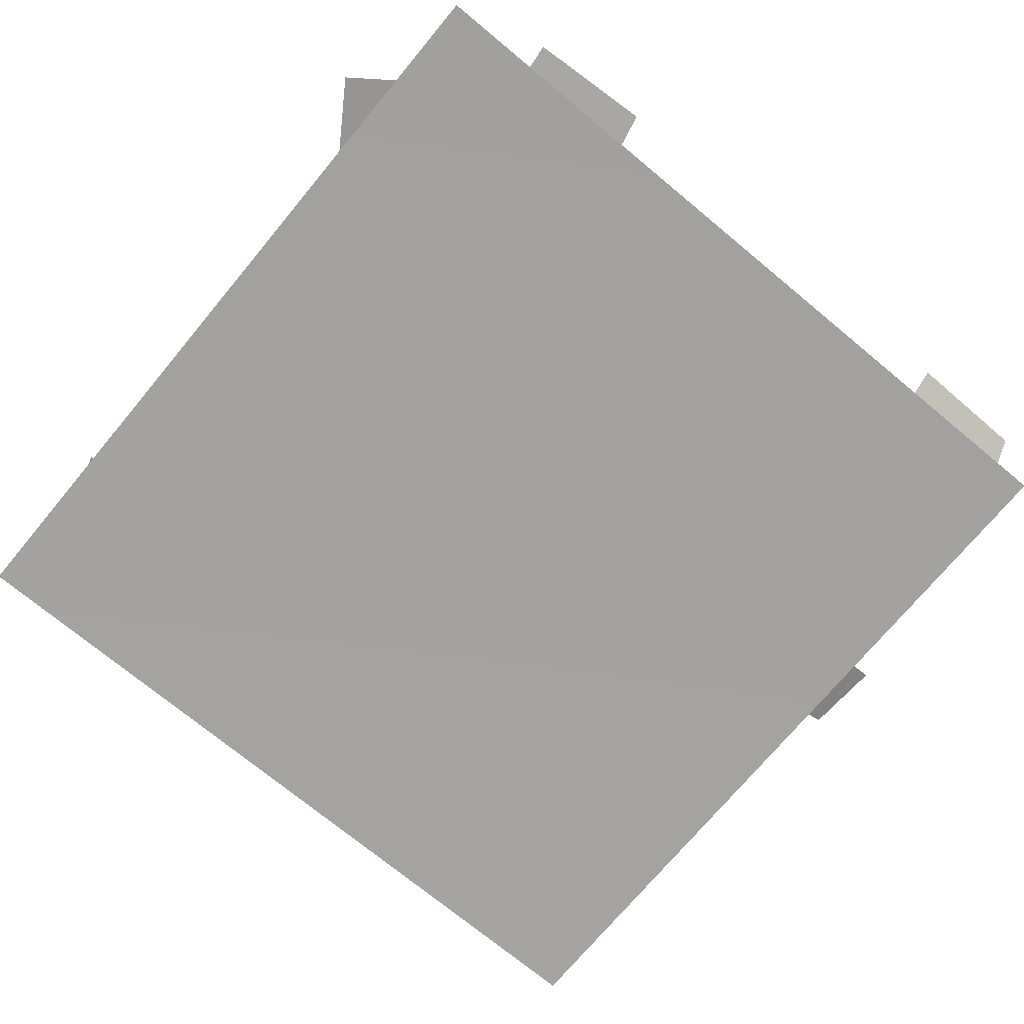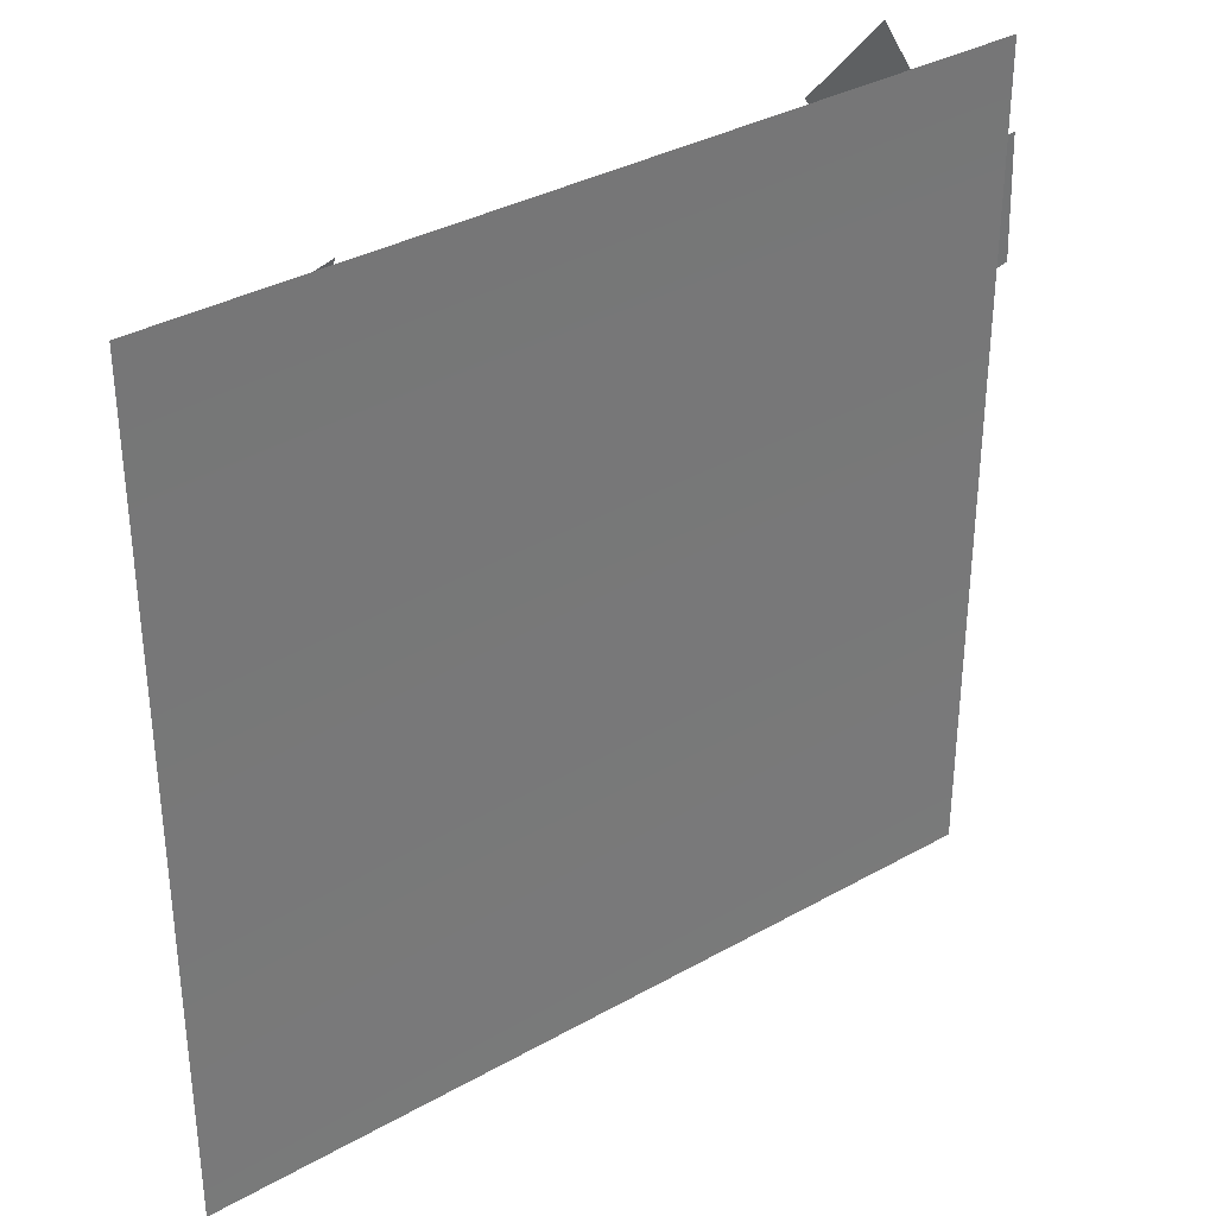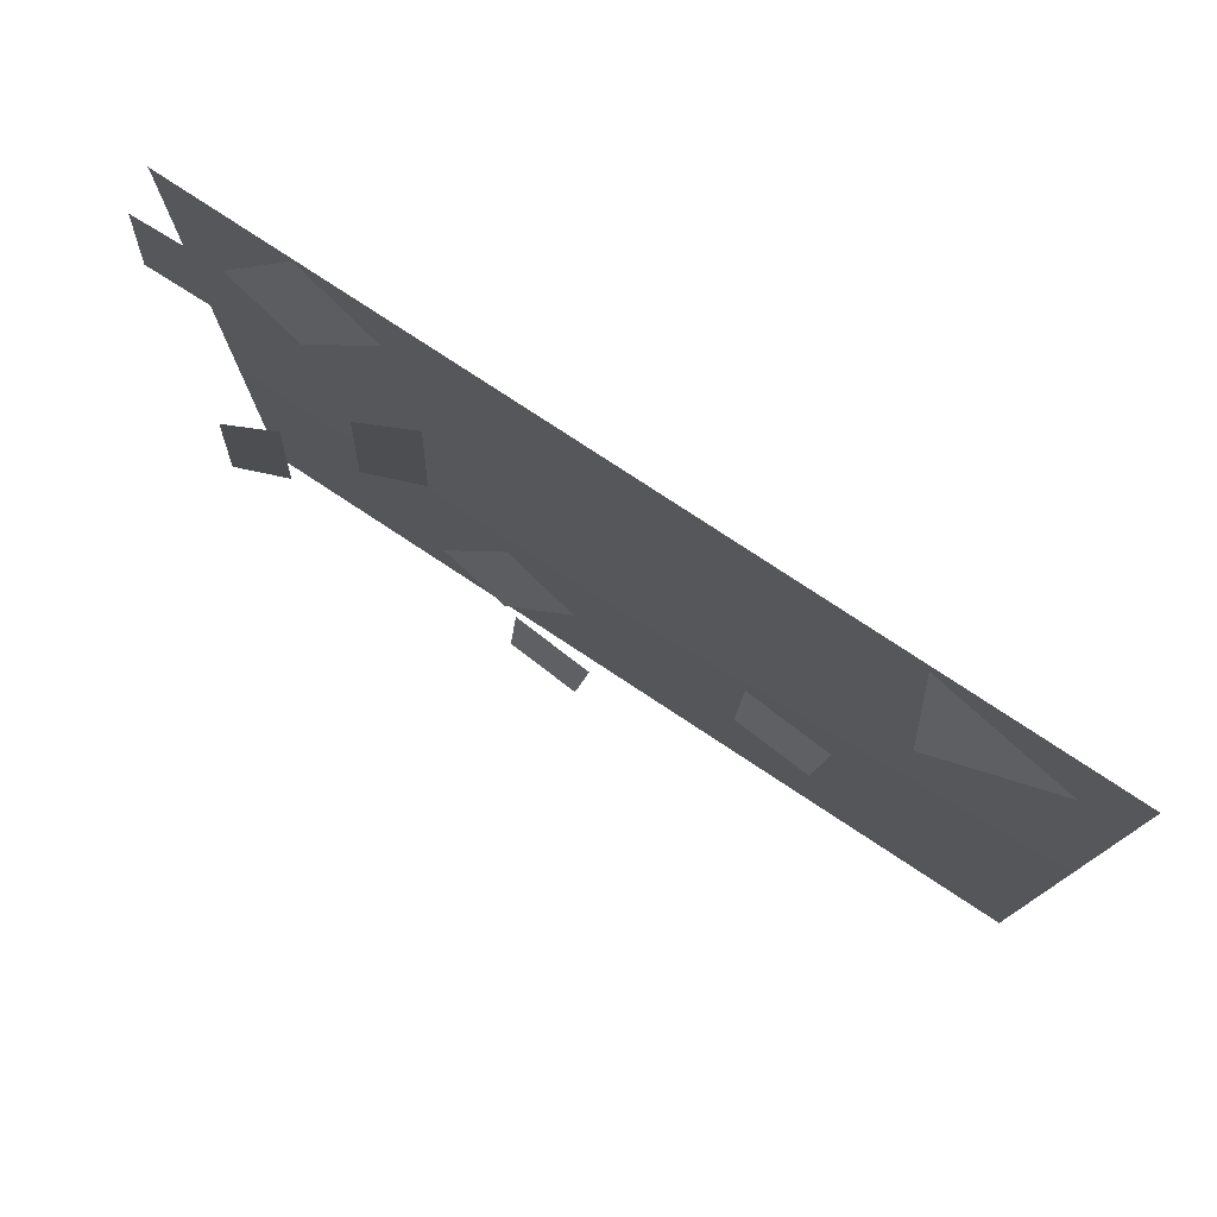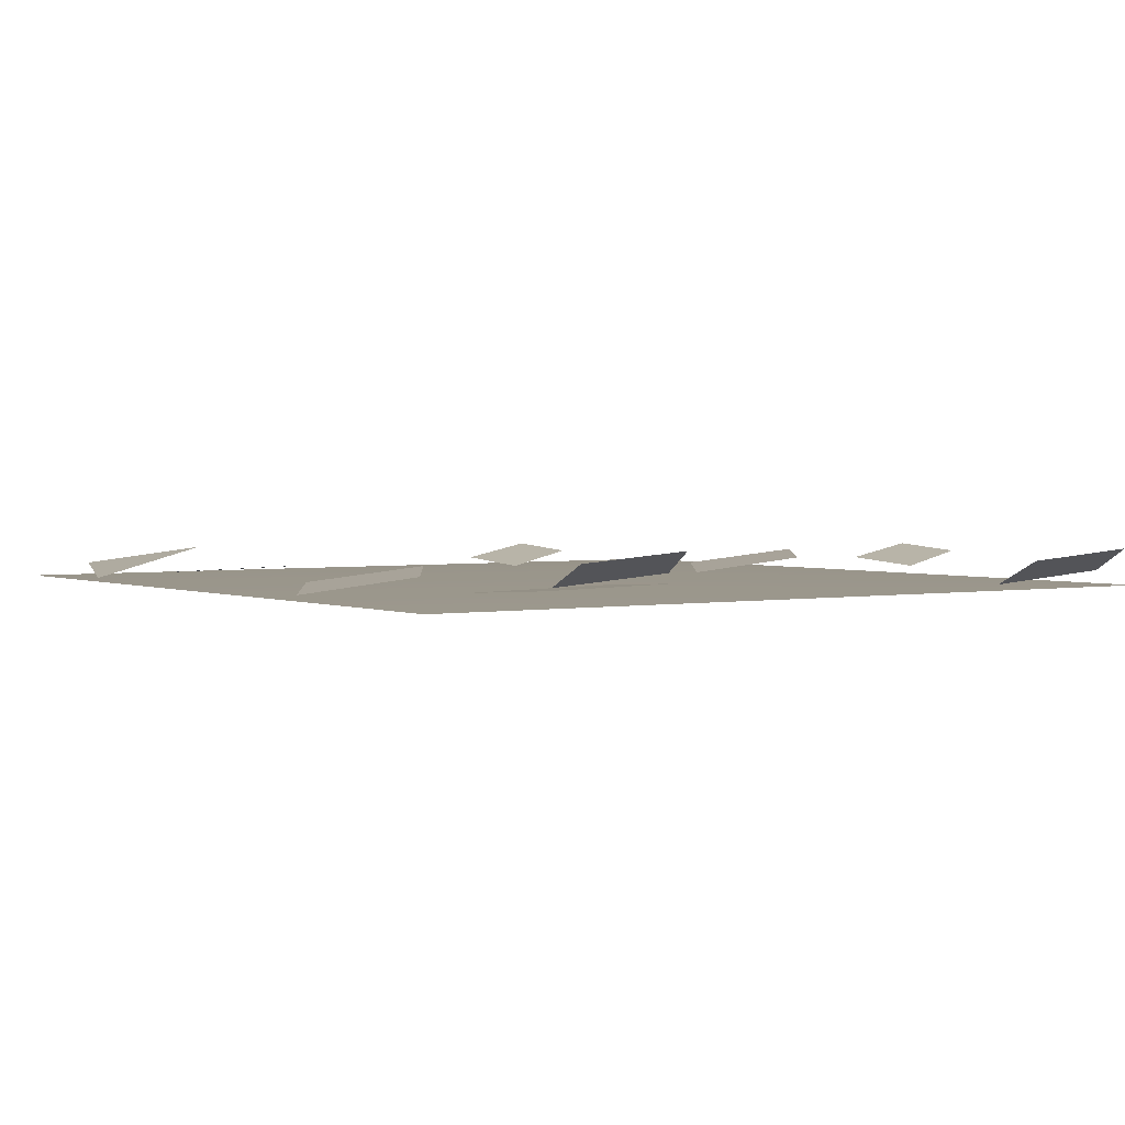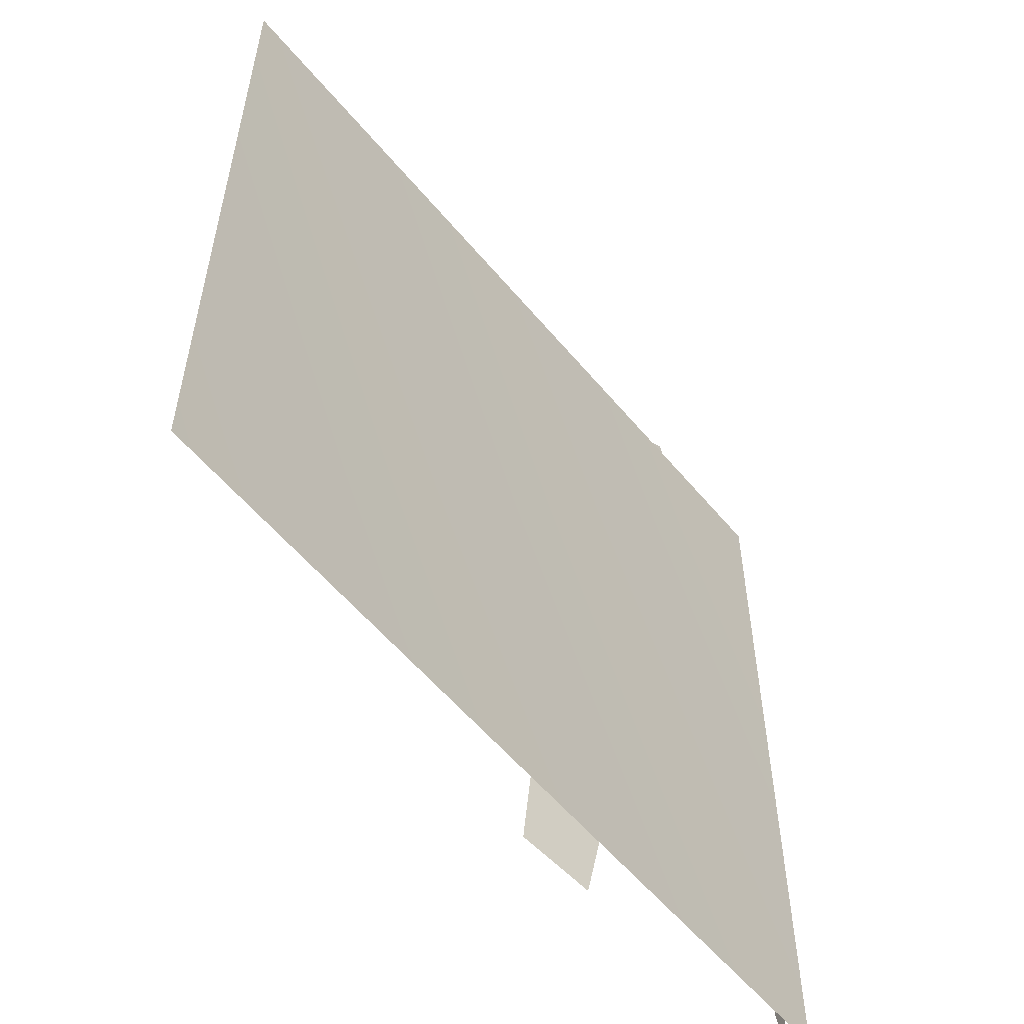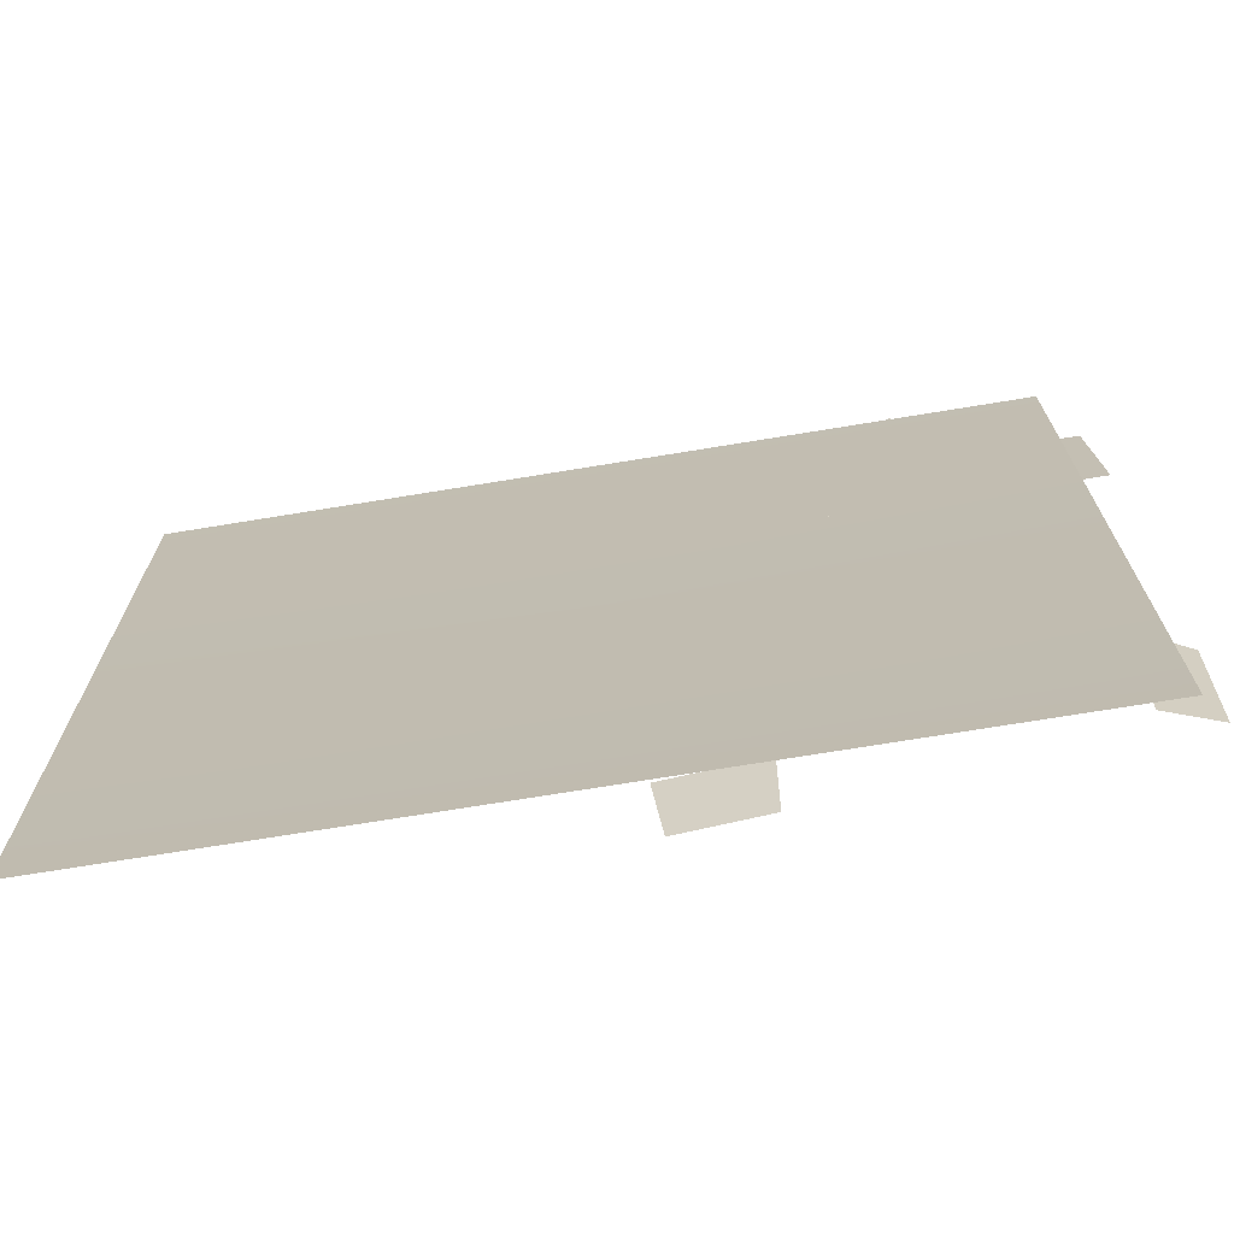
<metadata>
{"format":"obj","ext":"obj","renderer":"f3d","projection":"perspective","resolution":1024,"background":"white","views":[{"elev":-72.5,"azim":50.3,"up":"+Y"},{"elev":34.7,"azim":-37.1,"up":"+Z"},{"elev":78.8,"azim":-146.7,"up":"+Z"},{"elev":2.3,"azim":55.6,"up":"+Y"},{"elev":-57.2,"azim":-50.7,"up":"+Z"},{"elev":-71.9,"azim":9.3,"up":"+Z"}]}
</metadata>
<code>
g floor_path_IN
v -0.4448 0.0179 0.4515
v -0.3089 0.04057 0.3566
v -0.2838 0.004994 0.5067
v 0.5421 0.02384 0.2306
v 0.5331 0.01998 0.3832
v 0.3596 0.01006 0.3643
v 0.3696 0.01436 0.1944
v 0.3393 0.01279 0.5565
v 0.2499 0.02091 0.4976
v 0.3318 0.03881 0.4013
v 0.4121 0.03152 0.4542
v 0.05629 0.03881 -0.5353
v 0.1524 0.03152 -0.538
v 0.1545 0.01279 -0.4598
v 0.0475 0.02091 -0.4568
v -0.08135 0.02384 0.3115
v -0.09038 0.01998 0.4642
v -0.2639 0.01006 0.4453
v -0.2539 0.01436 0.2754
v 0.302 0.04637 0.02657
v 0.3049 0.03477 0.1794
v 0.2434 0.004994 0.1779
v 0.2402 0.0179 0.007771
v 0.1524 0.01279 -0.1021
v 0.06304 0.02091 -0.1611
v 0.1449 0.03881 -0.2574
v 0.2252 0.03152 -0.2045
v -0.2363 0.03881 -0.09758
v -0.1402 0.03152 -0.1003
v -0.1381 0.01279 -0.0221
v -0.2451 0.02091 -0.01908
v 0.5305 0.04637 -0.4559
v 0.5334 0.03477 -0.303
v 0.4719 0.004994 -0.3045
v 0.4686 0.0179 -0.4747
v 0.5035 4.917e-06 -0.5035
v 7.683e-08 0.01007 -0.0001468
v -0.5035 4.917e-06 -0.5035
v 0.5035 4.571e-06 0.5035
v -0.5035 4.571e-06 0.5035
g floor_path_IN_0
f 3 2 1
f 6 5 4
f 4 7 6
f 10 9 8
f 8 11 10
f 14 13 12
f 12 15 14
f 18 17 16
f 16 19 18
f 22 21 20
f 20 23 22
f 26 25 24
f 24 27 26
f 30 29 28
f 28 31 30
f 34 33 32
f 32 35 34
f 38 37 36
f 36 37 39
f 38 40 37
f 39 37 40

</code>
